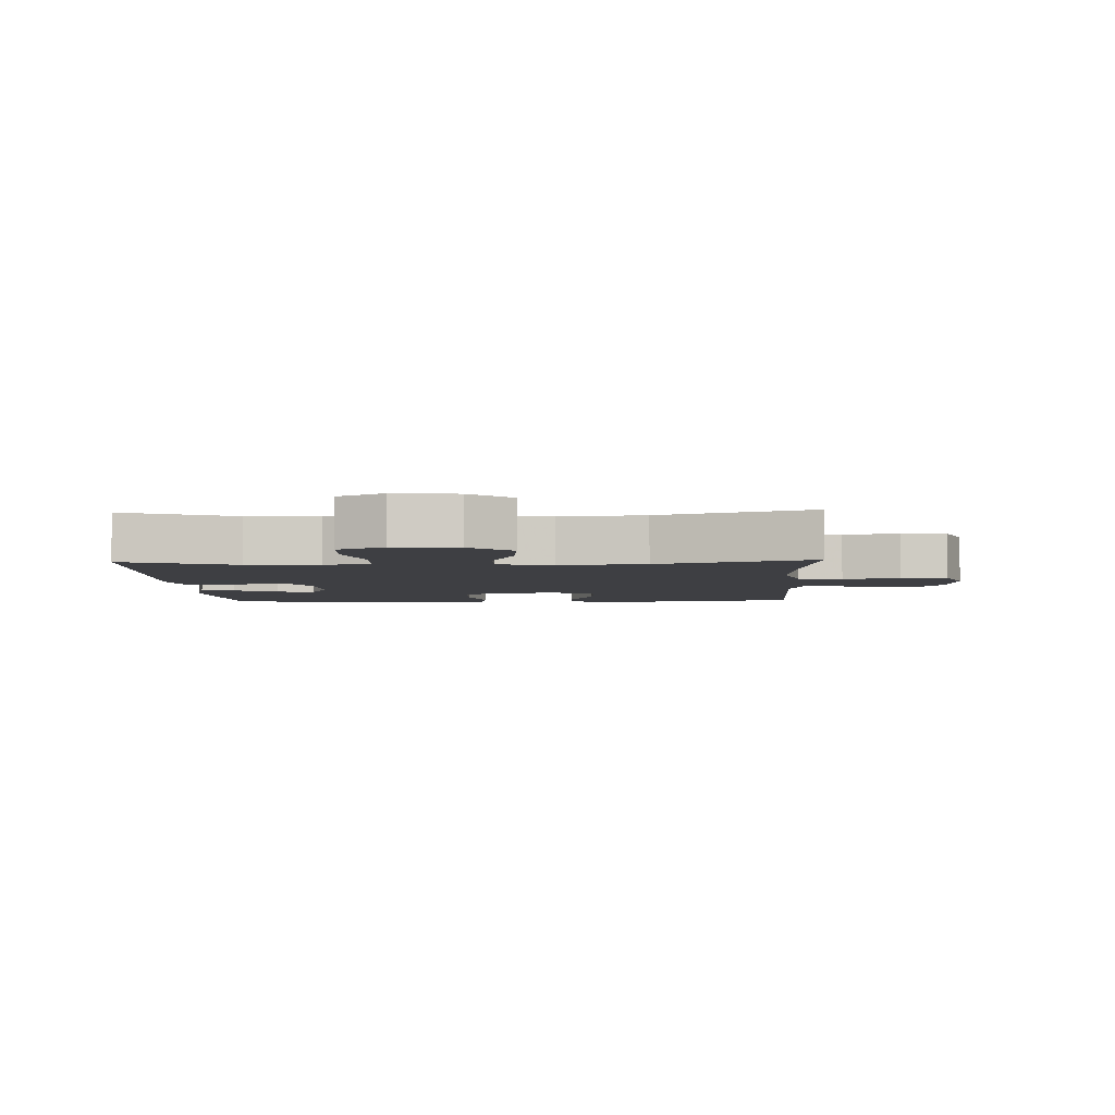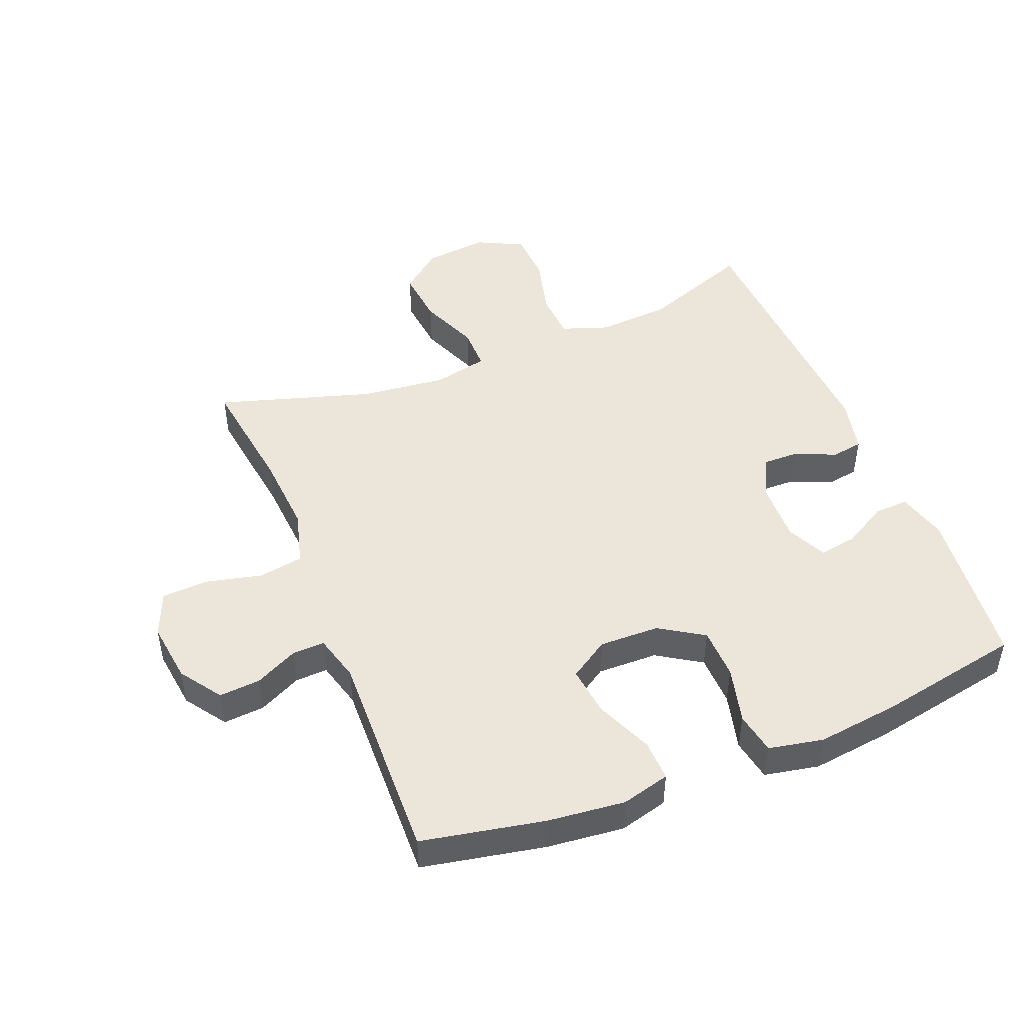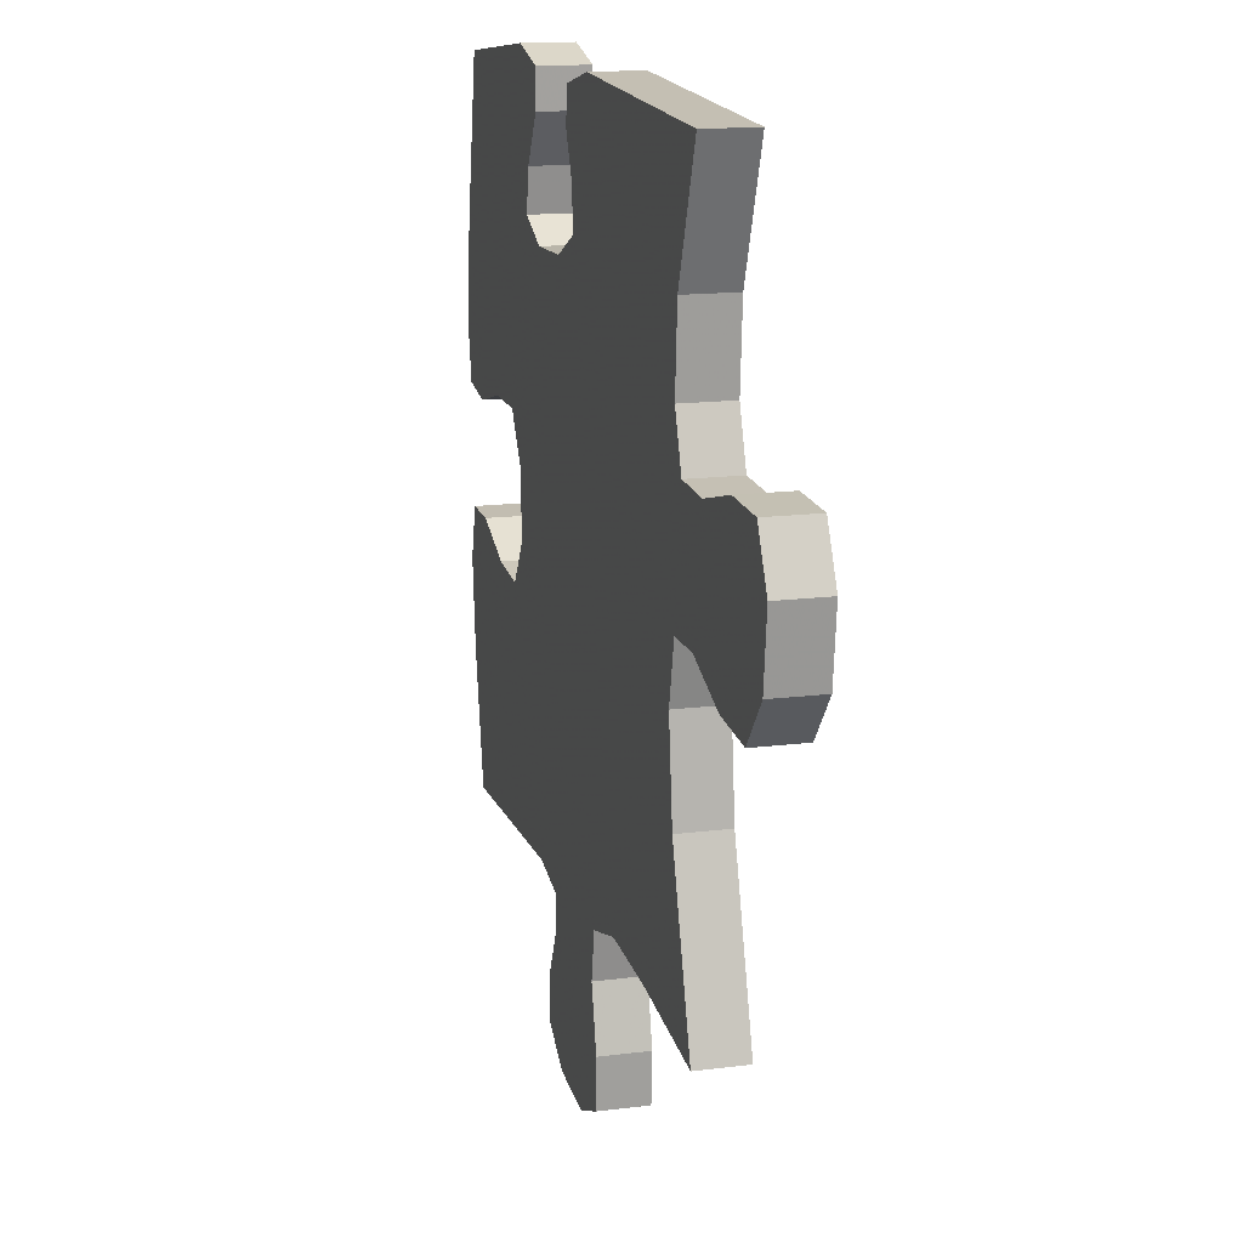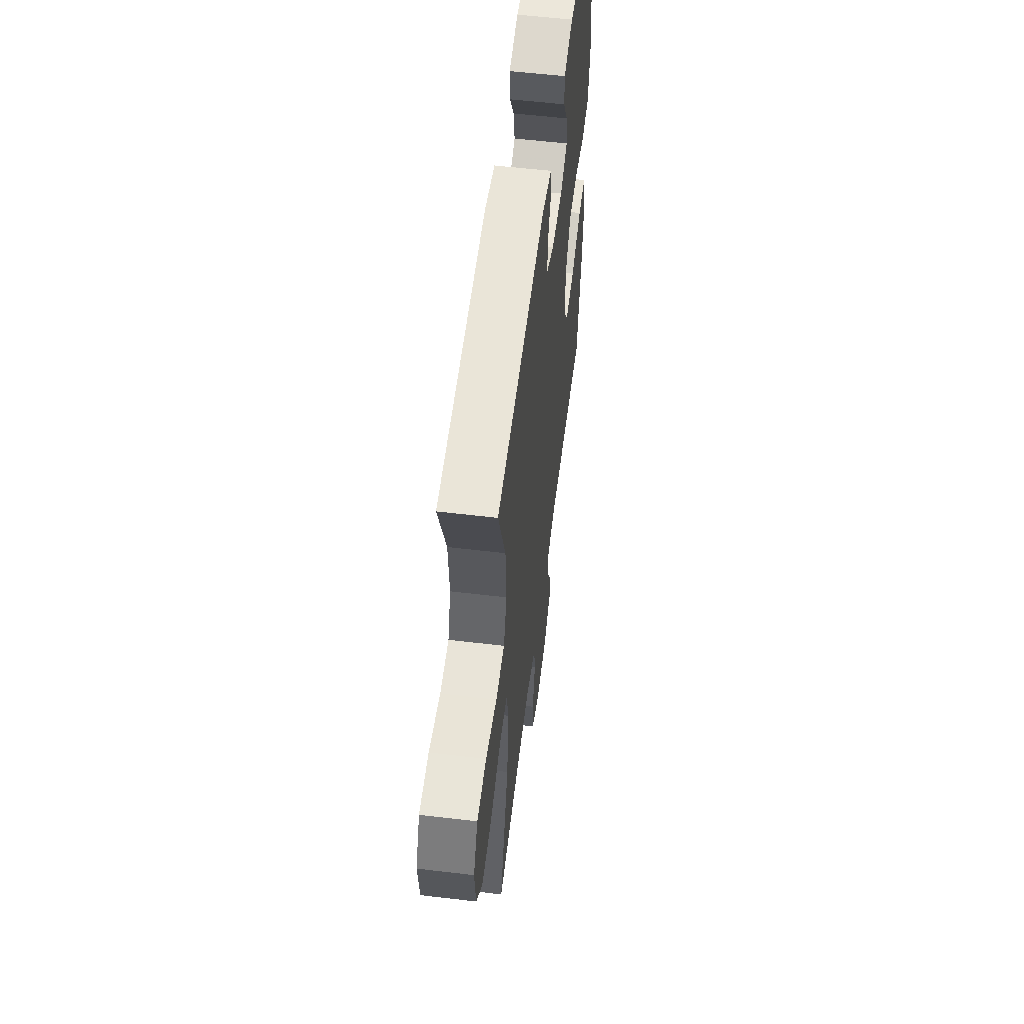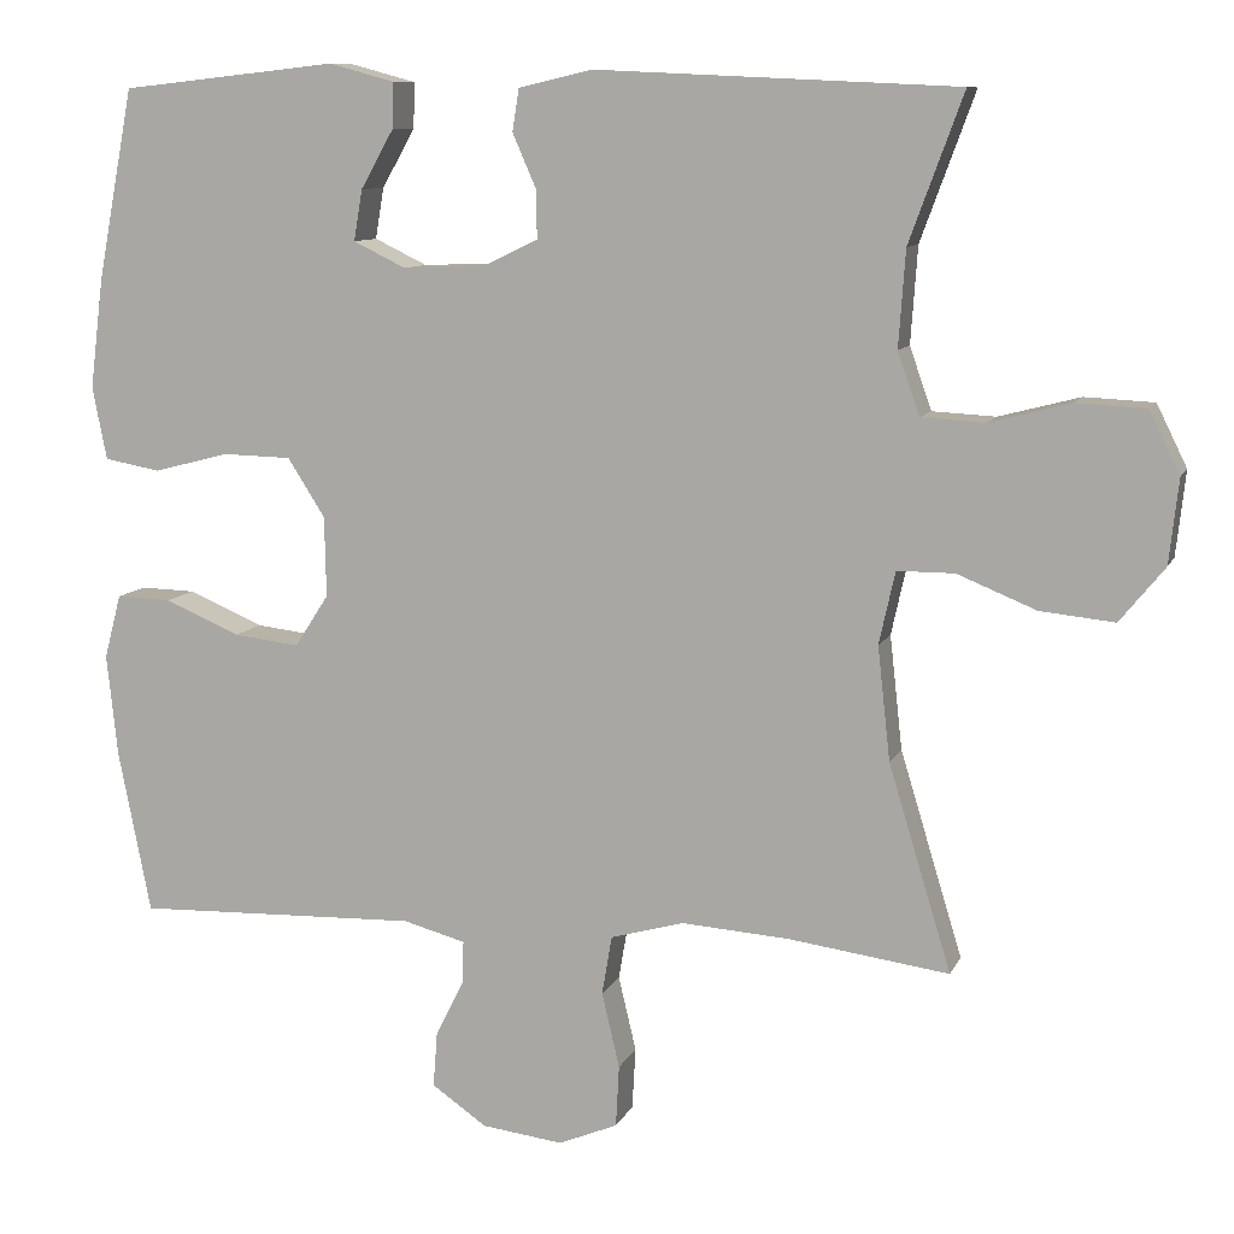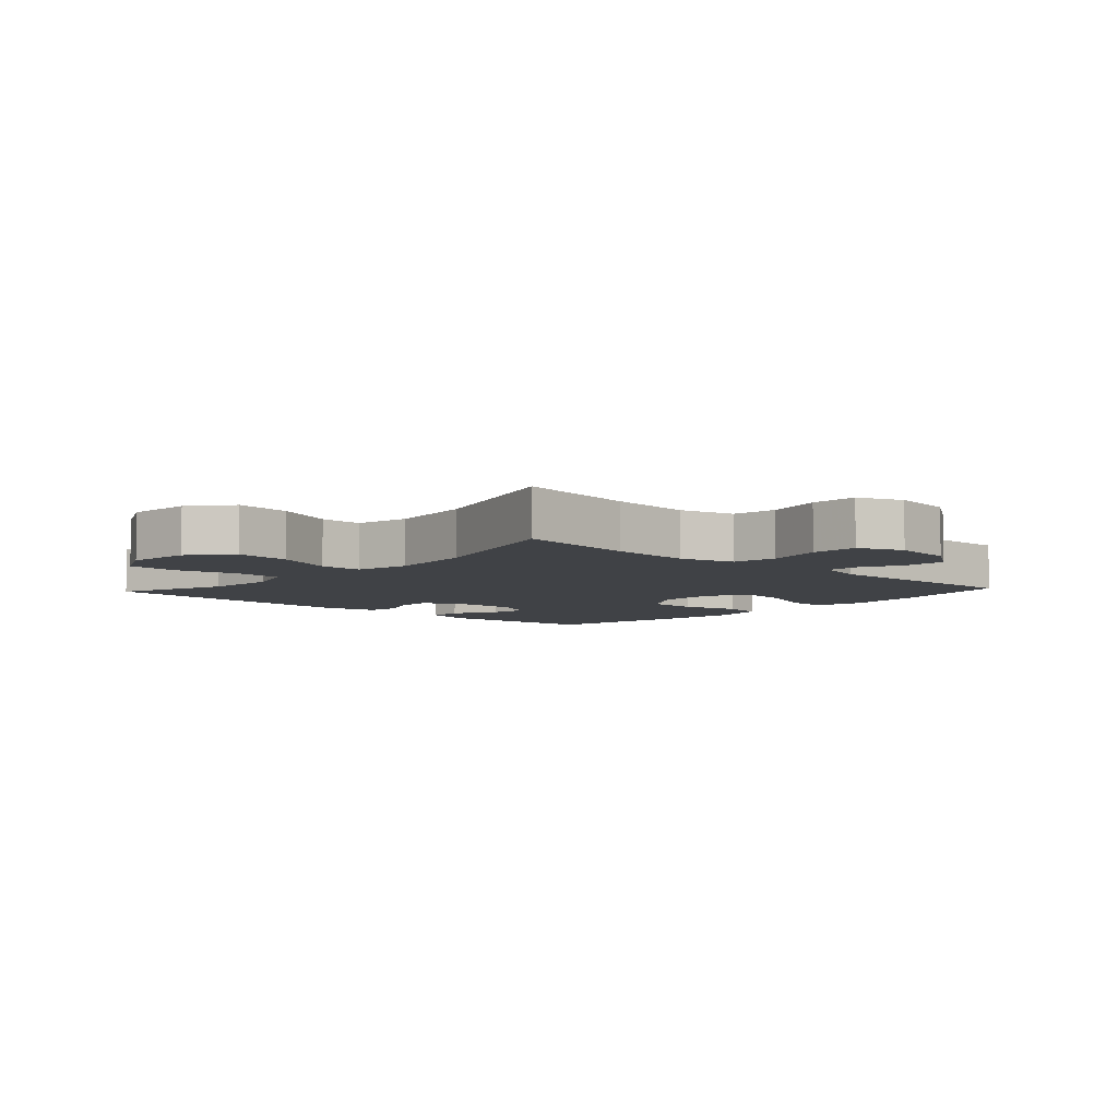
<metadata>
{"format":"obj","ext":"obj","renderer":"f3d","projection":"perspective","resolution":1024,"background":"white","views":[{"elev":-4.3,"azim":92.5,"up":"+Y"},{"elev":47.3,"azim":-111.9,"up":"+Y"},{"elev":15.2,"azim":74.7,"up":"+Z"},{"elev":56.7,"azim":97.1,"up":"+Z"},{"elev":9.7,"azim":16.6,"up":"+Z"},{"elev":-6.3,"azim":137.3,"up":"+Y"}]}
</metadata>
<code>
v -0.5 0.07 0.5
v -0.244 0.07 0.528
v -0.166 0.07 0.507
v -0.168 0.07 0.453
v -0.207 0.07 0.384
v -0.217 0.07 0.324
v -0.155 0.07 0.294
v -0.06 0.07 0.297
v 0.007 0.07 0.329
v 0.006 0.07 0.386
v -0.022 0.07 0.45
v -0.014 0.07 0.5
v 0.073 0.07 0.52
v 0.5 0.07 0.5
v 0.436 0.07 0.326
v 0.428 0.07 0.212
v 0.454 0.07 0.138
v 0.529 0.07 0.134
v 0.625 0.07 0.159
v 0.707 0.07 0.155
v 0.743 0.07 0.082
v 0.732 0.07 -0.018
v 0.679 0.07 -0.083
v 0.591 0.07 -0.074
v 0.498 0.07 -0.036
v 0.43 0.07 -0.036
v 0.411 0.07 -0.122
v 0.426 0.07 -0.257
v 0.5 0.07 -0.5
v 0.311 0.07 -0.474
v 0.183 0.07 -0.465
v 0.096 0.07 -0.489
v 0.084 0.07 -0.559
v 0.105 0.07 -0.648
v 0.101 0.07 -0.721
v 0.031 0.07 -0.75
v -0.065 0.07 -0.738
v -0.13 0.07 -0.693
v -0.125 0.07 -0.628
v -0.092 0.07 -0.561
v -0.09 0.07 -0.51
v -0.164 0.07 -0.49
v -0.5 0.07 -0.5
v -0.538 0.07 -0.308
v -0.551 0.07 -0.186
v -0.531 0.07 -0.11
v -0.466 0.07 -0.112
v -0.377 0.07 -0.15
v -0.299 0.07 -0.159
v -0.259 0.07 -0.097
v -0.261 0.07 -0.002
v -0.305 0.07 0.067
v -0.386 0.07 0.069
v -0.476 0.07 0.046
v -0.542 0.07 0.058
v -0.559 0.07 0.144
v -0.543 0.07 0.273
v -0.5 0 0.5
v -0.244 0 0.528
v -0.166 0 0.507
v -0.168 0 0.453
v -0.207 0 0.384
v -0.217 0 0.324
v -0.155 0 0.294
v -0.06 0 0.297
v 0.007 0 0.329
v 0.006 0 0.386
v -0.022 0 0.45
v -0.014 0 0.5
v 0.073 0 0.52
v 0.5 0 0.5
v 0.436 0 0.326
v 0.428 0 0.212
v 0.454 0 0.138
v 0.529 0 0.134
v 0.625 0 0.159
v 0.707 0 0.155
v 0.743 0 0.082
v 0.732 0 -0.018
v 0.679 0 -0.083
v 0.591 0 -0.074
v 0.498 0 -0.036
v 0.43 0 -0.036
v 0.411 0 -0.122
v 0.426 0 -0.257
v 0.5 0 -0.5
v 0.311 0 -0.474
v 0.183 0 -0.465
v 0.096 0 -0.489
v 0.084 0 -0.559
v 0.105 0 -0.648
v 0.101 0 -0.721
v 0.031 0 -0.75
v -0.065 0 -0.738
v -0.13 0 -0.693
v -0.125 0 -0.628
v -0.092 0 -0.561
v -0.09 0 -0.51
v -0.164 0 -0.49
v -0.5 0 -0.5
v -0.538 0 -0.308
v -0.551 0 -0.186
v -0.531 0 -0.11
v -0.466 0 -0.112
v -0.377 0 -0.15
v -0.299 0 -0.159
v -0.259 0 -0.097
v -0.261 0 -0.002
v -0.305 0 0.067
v -0.386 0 0.069
v -0.476 0 0.046
v -0.542 0 0.058
v -0.559 0 0.144
v -0.543 0 0.273
f 3 4 5
f 2 3 5
f 1 2 5
f 57 1 5
f 56 57 5
f 55 56 5
f 54 55 5
f 53 54 5
f 52 53 5 6
f 51 52 6 7
f 50 51 7 8
f 46 47 48
f 45 46 48
f 44 45 48
f 43 44 48
f 42 43 48
f 41 42 48 49
f 38 39 40
f 37 38 40
f 36 37 40
f 35 36 40
f 34 35 40
f 33 34 40
f 32 33 40 41
f 41 49 50
f 32 41 50
f 31 32 50
f 28 29 30
f 50 8 9
f 31 50 9
f 30 31 9
f 28 30 9
f 27 28 9
f 23 24 25
f 22 23 25
f 21 22 25
f 20 21 25
f 19 20 25
f 18 19 25
f 17 18 25 26
f 13 14 15
f 12 13 15
f 11 12 15
f 10 11 15
f 10 15 16
f 17 26 27
f 16 17 27
f 10 16 27
f 9 10 27
f 62 61 60
f 62 60 59
f 62 59 58
f 62 58 114
f 62 114 113
f 62 113 112
f 62 112 111
f 62 111 110
f 63 62 110 109
f 64 63 109 108
f 65 64 108 107
f 105 104 103
f 105 103 102
f 105 102 101
f 105 101 100
f 105 100 99
f 106 105 99 98
f 97 96 95
f 97 95 94
f 97 94 93
f 97 93 92
f 97 92 91
f 97 91 90
f 98 97 90 89
f 107 106 98
f 107 98 89
f 107 89 88
f 87 86 85
f 66 65 107
f 66 107 88
f 66 88 87
f 66 87 85
f 66 85 84
f 82 81 80
f 82 80 79
f 82 79 78
f 82 78 77
f 82 77 76
f 82 76 75
f 83 82 75 74
f 72 71 70
f 72 70 69
f 72 69 68
f 72 68 67
f 73 72 67
f 84 83 74
f 84 74 73
f 84 73 67
f 84 67 66
f 1 58 59 2
f 2 59 60 3
f 3 60 61 4
f 4 61 62 5
f 5 62 63 6
f 6 63 64 7
f 7 64 65 8
f 8 65 66 9
f 9 66 67 10
f 10 67 68 11
f 11 68 69 12
f 12 69 70 13
f 13 70 71 14
f 14 71 72 15
f 15 72 73 16
f 16 73 74 17
f 17 74 75 18
f 18 75 76 19
f 19 76 77 20
f 20 77 78 21
f 21 78 79 22
f 22 79 80 23
f 23 80 81 24
f 24 81 82 25
f 25 82 83 26
f 26 83 84 27
f 27 84 85 28
f 28 85 86 29
f 29 86 87 30
f 30 87 88 31
f 31 88 89 32
f 32 89 90 33
f 33 90 91 34
f 34 91 92 35
f 35 92 93 36
f 36 93 94 37
f 37 94 95 38
f 38 95 96 39
f 39 96 97 40
f 40 97 98 41
f 41 98 99 42
f 42 99 100 43
f 43 100 101 44
f 44 101 102 45
f 45 102 103 46
f 46 103 104 47
f 47 104 105 48
f 48 105 106 49
f 49 106 107 50
f 50 107 108 51
f 51 108 109 52
f 52 109 110 53
f 53 110 111 54
f 54 111 112 55
f 55 112 113 56
f 56 113 114 57
f 57 114 58 1

</code>
